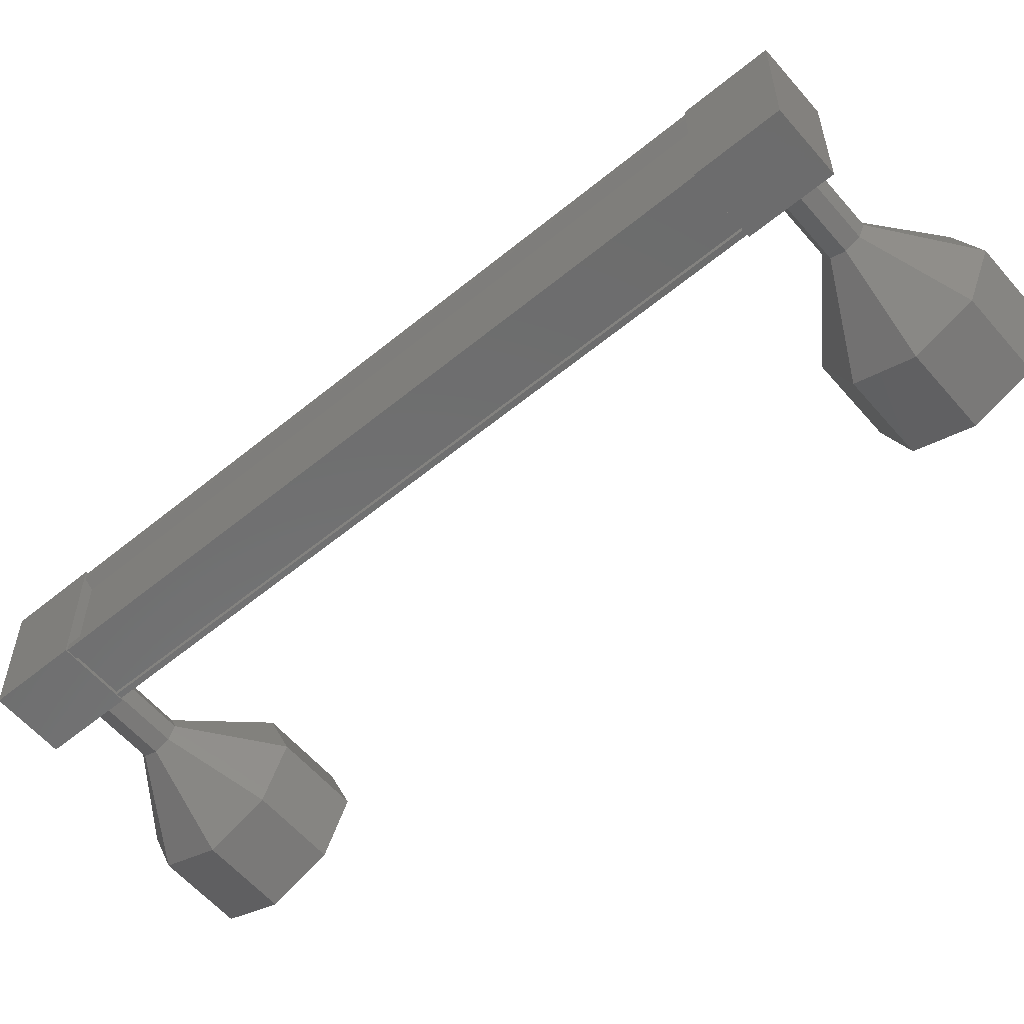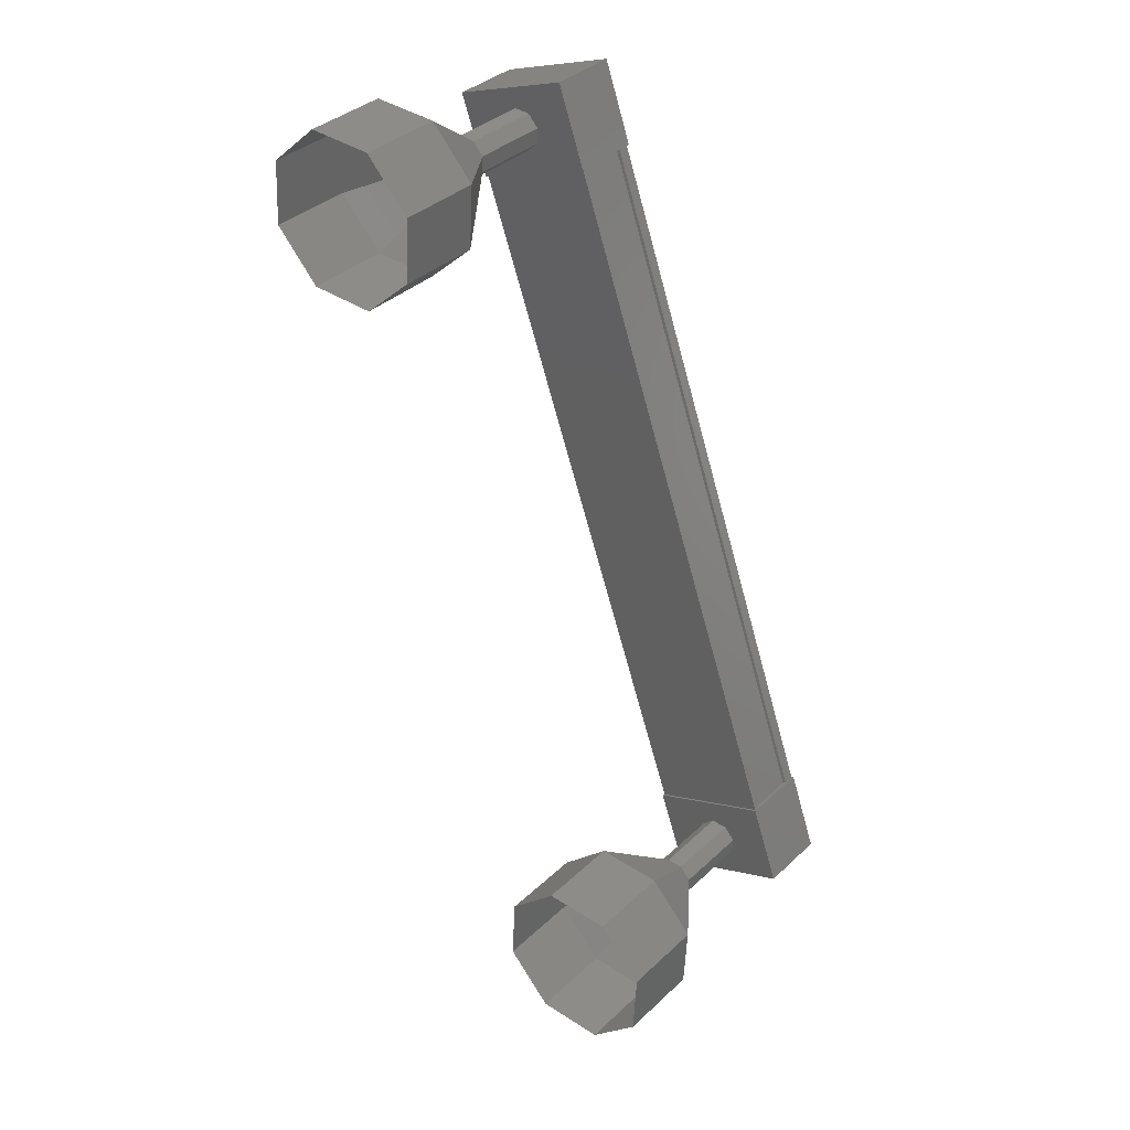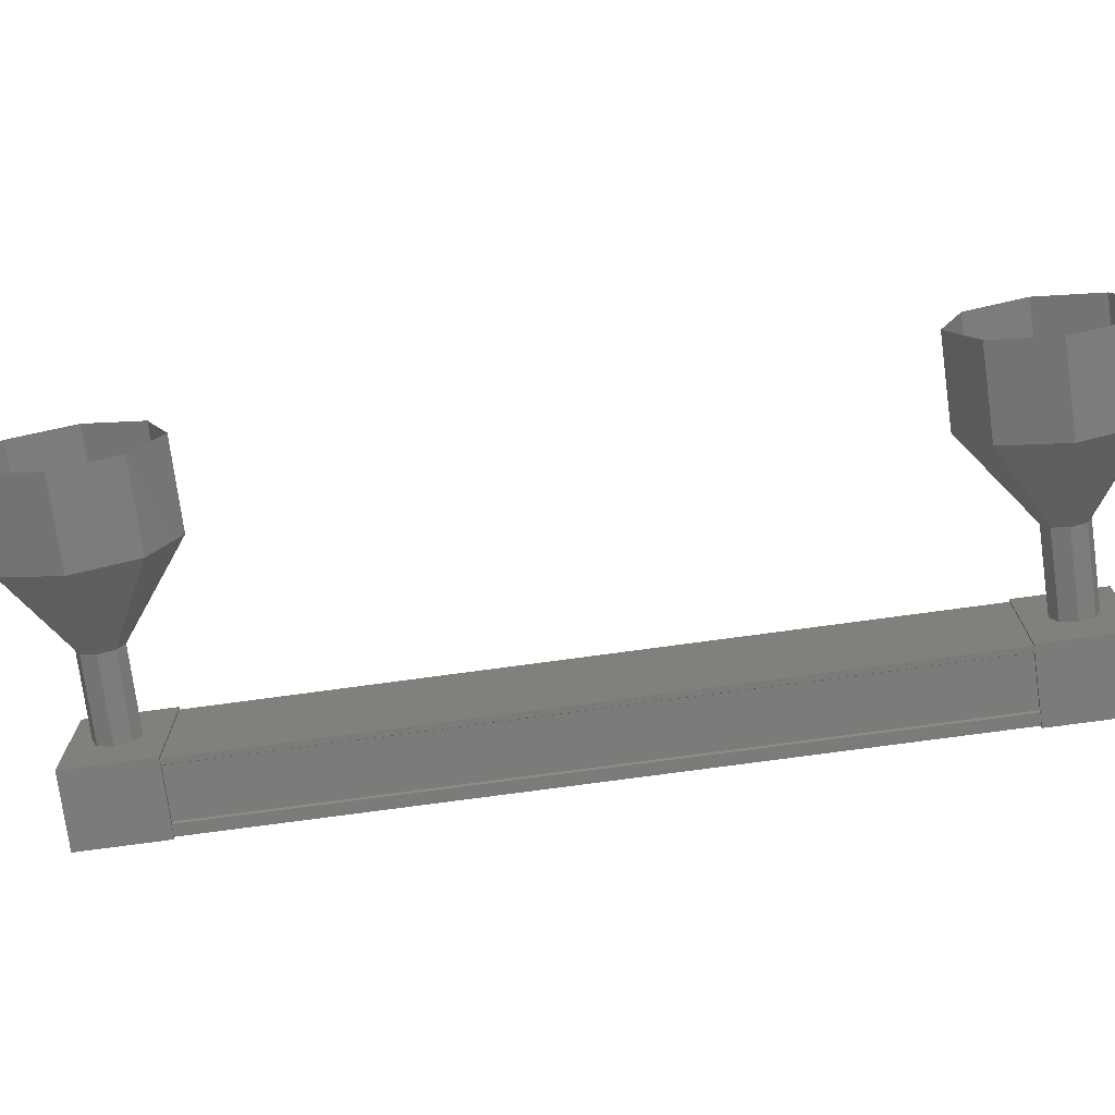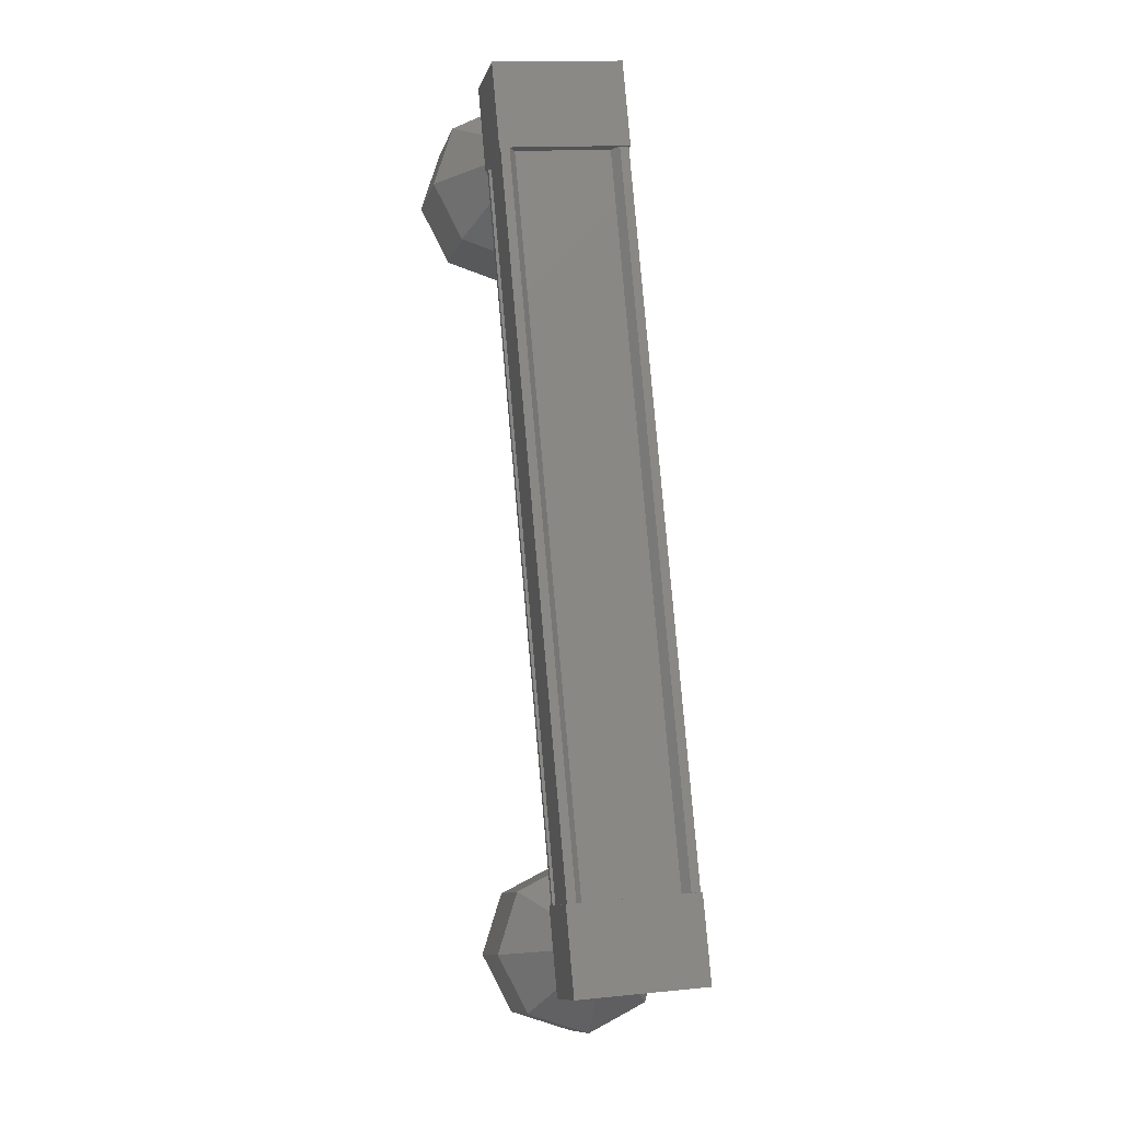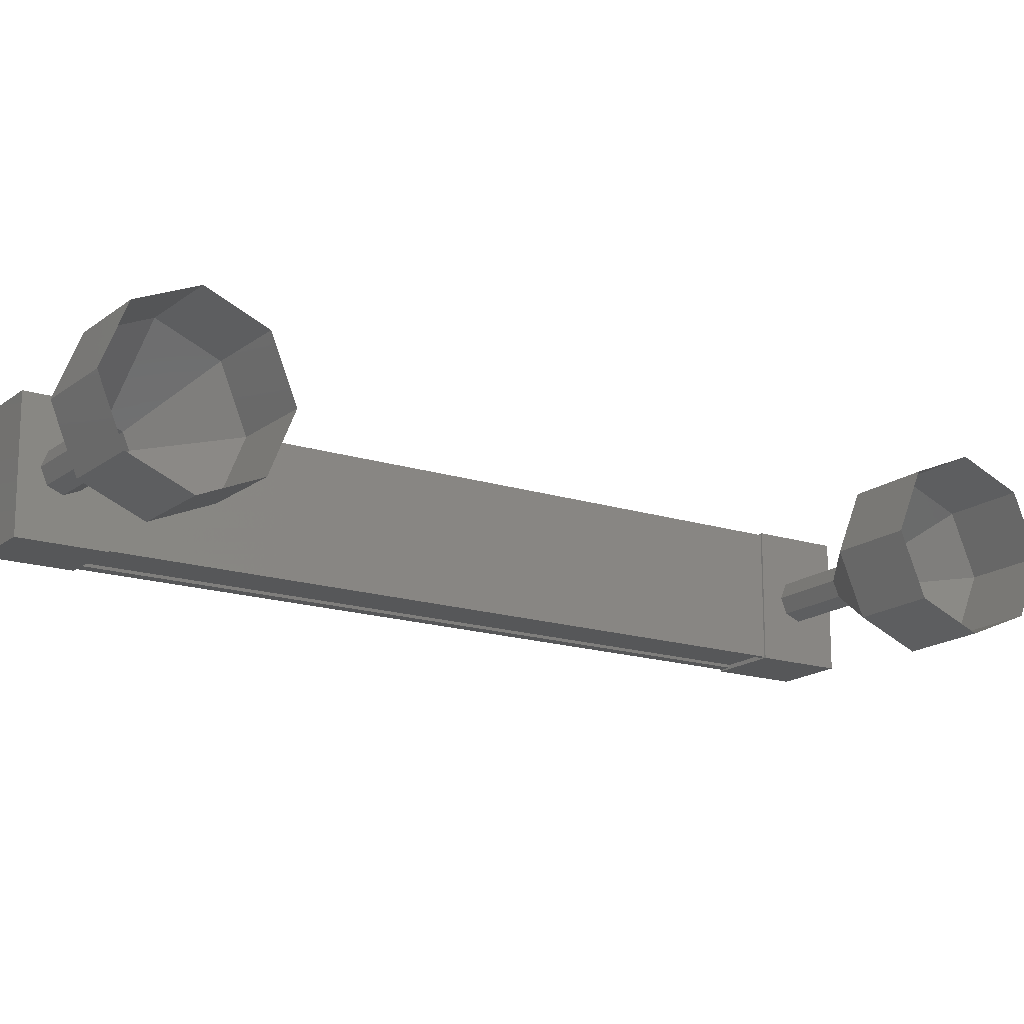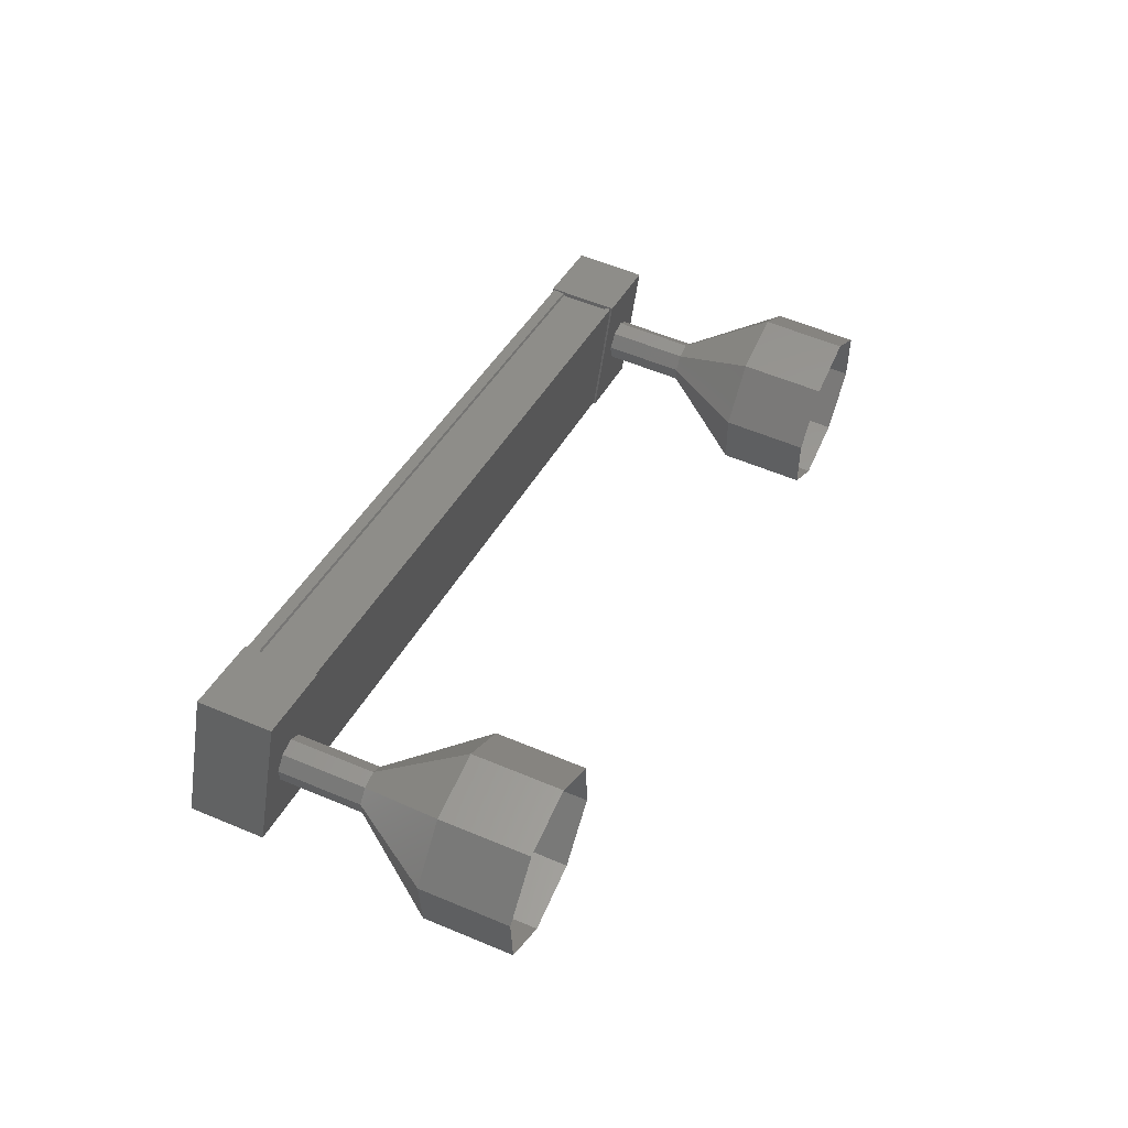
<metadata>
{"format":"stl","ext":"stl","renderer":"f3d","projection":"perspective","resolution":1024,"background":"white","views":[{"elev":-58.7,"azim":-72.3,"up":"+Z"},{"elev":5.5,"azim":132.6,"up":"+Y"},{"elev":-74.5,"azim":75.2,"up":"+Z"},{"elev":13.5,"azim":-103.4,"up":"+Y"},{"elev":-16.5,"azim":34.0,"up":"+Z"},{"elev":-51.4,"azim":-8.0,"up":"+Y"}]}
</metadata>
<code>
# stl→obj: 126 verts, 152 faces
v -40.41 1316 -35.43
v -40.51 1316 -35.51
v -44.06 1307 -35.52
v -44.06 1307 -35.62
v -43.96 1307 -34.33
v -44.06 1307 -34.25
v -40.52 1316 -34.24
v -44.06 1307 -34.15
v -40.52 1316 -34.14
v -43.39 1307 -34.15
v -39.84 1315 -34.14
v -43.4 1307 -34.18
v -39.85 1315 -34.17
v -40.38 1316 -34.17
v -43.96 1307 -35.44
v -40.42 1316 -34.32
v -40.39 1316 -34.14
v -43.94 1307 -34.15
v -43.93 1307 -34.18
v -44.28 1307 -35.64
v -43.51 1306 -34.13
v -44.29 1307 -34.13
v -43.9 1308 -34.13
v -43.9 1308 -35.64
v -43.13 1307 -34.13
v -43.12 1307 -35.63
v -43.51 1306 -35.64
v -40.71 1315 -34.12
v -40.71 1315 -35.63
v -39.93 1315 -34.12
v -39.93 1315 -35.63
v -39.55 1316 -35.63
v -40.33 1316 -35.63
v -40.33 1316 -34.12
v -39.55 1316 -34.12
v -40.51 1316 -35.61
v -40.39 1316 -35.61
v -43.94 1307 -35.62
v -40.38 1316 -35.58
v -43.92 1307 -35.59
v -39.85 1315 -35.58
v -43.39 1307 -35.59
v -39.84 1315 -35.61
v -43.38 1307 -35.62
v -39.78 1315 -35.61
v -43.32 1307 -35.62
v -39.78 1315 -34.14
v -43.32 1307 -34.15
v -37.56 1316 -34.87
v -36.64 1315 -34.87
v -37.67 1315 -35.58
v -36.75 1315 -35.58
v -37.94 1315 -35.87
v -37.02 1314 -35.87
v -38.21 1314 -35.58
v -37.29 1314 -35.58
v -38.33 1314 -34.87
v -37.4 1313 -34.87
v -38.22 1314 -34.17
v -37.29 1314 -34.16
v -37.95 1315 -33.87
v -37.02 1314 -33.87
v -37.68 1315 -34.16
v -36.75 1315 -34.16
v -42.51 1306 -34.7
v -43.46 1307 -34.88
v -42.54 1306 -34.88
v -43.43 1307 -35.06
v -42.51 1306 -35.06
v -43.37 1307 -35.13
v -42.44 1306 -35.13
v -43.3 1307 -35.06
v -42.37 1307 -35.06
v -43.27 1307 -34.88
v -42.35 1307 -34.88
v -43.3 1307 -34.71
v -42.38 1307 -34.7
v -43.37 1307 -34.63
v -42.44 1306 -34.63
v -43.43 1307 -34.71
v -40.88 1305 -34.17
v -41.91 1305 -34.88
v -40.99 1305 -34.88
v -41.8 1305 -35.59
v -40.87 1305 -35.58
v -41.53 1306 -35.88
v -40.6 1306 -35.88
v -41.26 1307 -35.59
v -40.33 1306 -35.58
v -41.15 1307 -34.88
v -40.22 1307 -34.88
v -41.26 1307 -34.17
v -40.34 1306 -34.17
v -41.53 1306 -33.88
v -40.61 1306 -33.88
v -41.8 1305 -34.17
v -42.55 1306 -34.88
v -42.52 1306 -35.06
v -42.45 1306 -35.13
v -42.38 1307 -35.06
v -42.36 1307 -34.88
v -42.45 1306 -34.63
v -42.52 1306 -34.7
v -39.69 1316 -34.88
v -38.76 1315 -34.87
v -39.71 1316 -35.05
v -38.79 1315 -35.05
v -39.78 1315 -35.13
v -38.86 1315 -35.12
v -39.85 1315 -35.05
v -38.93 1315 -35.05
v -39.88 1315 -34.88
v -38.96 1315 -34.87
v -39.85 1315 -34.7
v -38.93 1315 -34.7
v -39.78 1315 -34.63
v -38.86 1315 -34.62
v -39.72 1316 -34.7
v -38.79 1315 -34.7
v -38.8 1315 -34.7
v -38.77 1315 -34.87
v -38.8 1315 -35.05
v -38.87 1315 -35.12
v -38.94 1315 -35.05
v -38.94 1315 -34.7
v -38.87 1315 -34.62
f 1 2 3
f 3 2 4
f 5 6 7
f 7 6 8
f 8 9 7
f 10 11 12
f 12 11 13
f 13 14 12
f 3 15 1
f 1 15 5
f 5 16 1
f 7 16 5
f 9 8 17
f 17 8 18
f 18 14 17
f 19 14 18
f 12 14 19
f 20 21 22
f 22 21 23
f 23 24 22
f 25 24 23
f 26 24 25
f 25 21 26
f 26 21 27
f 27 21 20
f 20 24 27
f 22 24 20
f 28 29 30
f 30 29 31
f 31 32 30
f 29 32 31
f 33 32 29
f 29 34 33
f 33 34 32
f 32 34 35
f 35 30 32
f 34 30 35
f 28 30 34
f 34 29 28
f 2 36 4
f 4 36 37
f 37 38 4
f 39 38 37
f 40 38 39
f 39 41 40
f 40 41 42
f 42 41 43
f 43 44 42
f 45 44 43
f 46 44 45
f 45 47 46
f 46 47 48
f 48 47 10
f 25 23 21
f 24 26 27
f 47 11 10
f 49 50 51
f 51 50 52
f 52 53 51
f 54 53 52
f 55 53 54
f 54 56 55
f 55 56 57
f 57 56 58
f 58 59 57
f 60 59 58
f 61 59 60
f 60 62 61
f 61 62 63
f 63 62 64
f 64 49 63
f 50 49 64
f 65 66 67
f 67 66 68
f 68 69 67
f 70 69 68
f 71 69 70
f 70 72 71
f 71 72 73
f 73 72 74
f 74 75 73
f 76 75 74
f 77 75 76
f 76 78 77
f 77 78 79
f 79 78 80
f 80 65 79
f 66 65 80
f 81 82 83
f 83 82 84
f 84 85 83
f 86 85 84
f 87 85 86
f 86 88 87
f 87 88 89
f 89 88 90
f 90 91 89
f 92 91 90
f 93 91 92
f 92 94 93
f 93 94 95
f 95 94 96
f 96 81 95
f 82 81 96
f 96 97 82
f 82 97 98
f 98 84 82
f 99 84 98
f 86 84 99
f 99 100 86
f 86 100 88
f 88 100 101
f 101 90 88
f 77 90 101
f 92 90 77
f 77 102 92
f 92 102 94
f 94 102 103
f 103 96 94
f 97 96 103
f 104 105 106
f 106 105 107
f 107 108 106
f 109 108 107
f 110 108 109
f 109 111 110
f 110 111 112
f 112 111 113
f 113 114 112
f 115 114 113
f 116 114 115
f 115 117 116
f 116 117 118
f 118 117 119
f 119 104 118
f 105 104 119
f 120 63 121
f 121 63 49
f 49 122 121
f 51 122 49
f 123 122 51
f 51 53 123
f 123 53 124
f 124 53 55
f 55 113 124
f 57 113 55
f 125 113 57
f 57 59 125
f 125 59 126
f 126 59 61
f 61 120 126
f 63 120 61

</code>
